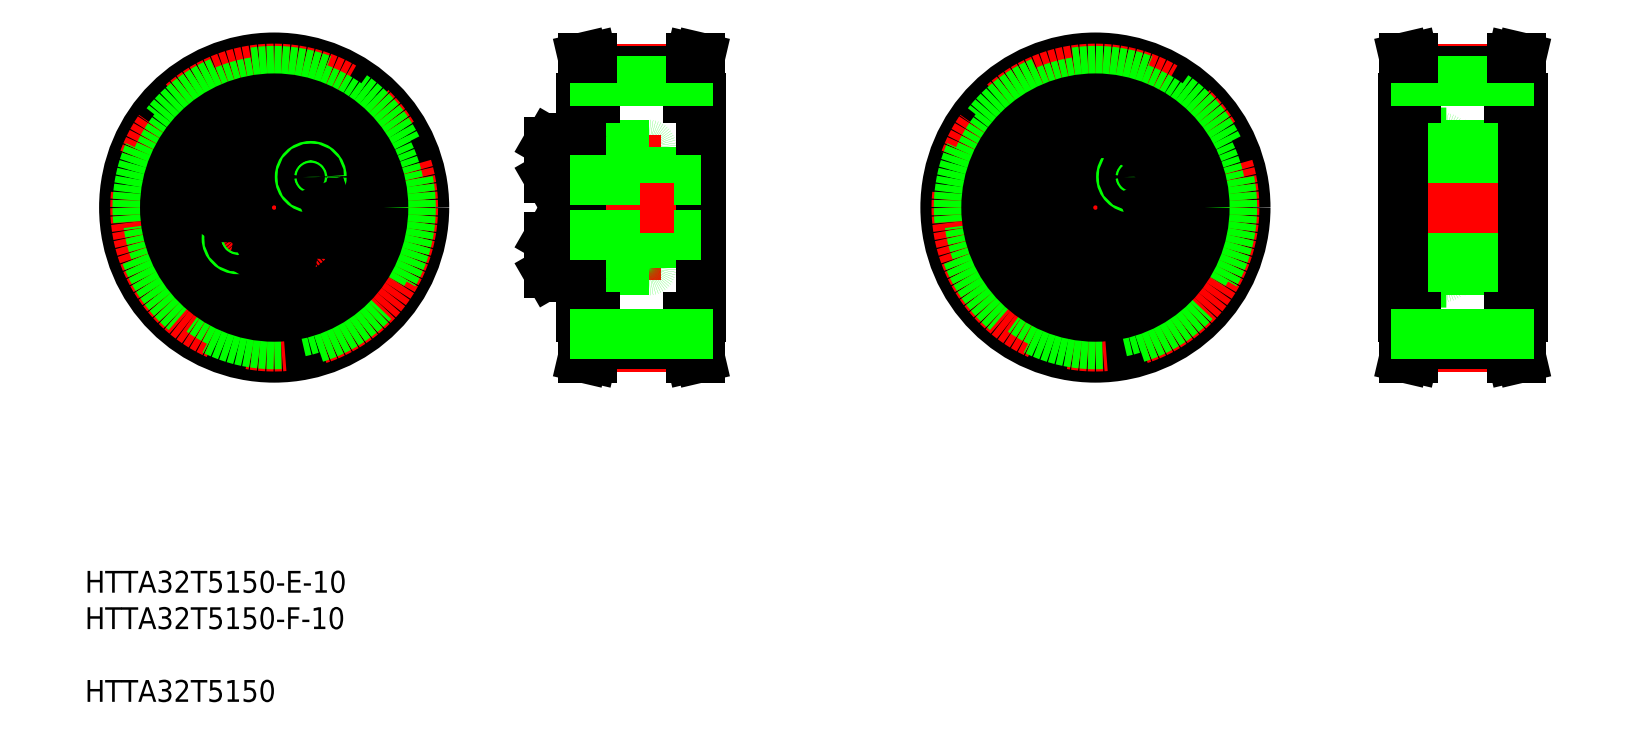
<metadata>
{"format":"dxf","ext":"dxf","renderer":"ezdxf+matplotlib","layout":"modelspace","background":"white","min_lineweight":24,"dpi":150}
</metadata>
<code>
0
SECTION
2
ENTITIES
0
INSERT
8
0
2
*U5
10
0
20
0
30
0
0
LINE
8
CENTER
10
20.24
20
102.1
30
0
11
79.28
21
102.1
31
0
0
LINE
8
CENTER
10
49.73
20
130.9
30
0
11
49.73
21
73.03
31
0
0
POINT
8
0
10
201.1
20
121.6
30
0
0
POINT
8
0
10
197.3
20
124.3
30
0
0
POINT
8
0
10
199.3
20
126.8
30
0
0
POINT
8
0
10
200.6
20
121.6
30
0
0
POINT
8
0
10
201.1
20
113
30
0
0
POINT
8
0
10
197.3
20
110.3
30
0
0
POINT
8
0
10
197.3
20
106.6
30
0
0
POINT
8
0
10
199.3
20
107.8
30
0
0
POINT
8
0
10
200.6
20
113
30
0
0
CIRCLE
8
0
10
49.73
20
102.1
30
0
40
11.5
0
CIRCLE
8
0
10
49.73
20
102.1
30
0
40
12.75
0
CIRCLE
8
0
10
49.73
20
110.9
30
0
40
3.138
0
CIRCLE
8
0
10
49.73
20
110.9
30
0
40
3.3
0
CIRCLE
8
CENTER
10
49.73
20
102.1
30
0
40
8.75
0
CIRCLE
8
0
10
49.73
20
93.39
30
0
40
3.138
0
CIRCLE
8
0
10
49.73
20
93.39
30
0
40
3.3
0
CIRCLE
8
0
10
49.73
20
102.1
30
0
40
5
0
CIRCLE
8
0
10
43.03
20
96.52
30
0
40
2
0
CIRCLE
8
0
10
43.03
20
96.52
30
0
40
1.5
0
LINE
8
0
10
42.93
20
103.3
30
0
11
42.3
21
105.1
31
0
0
LINE
8
0
10
40.48
20
105.4
30
0
11
39.29
21
104
31
0
0
CIRCLE
8
0
10
41.11
20
103.7
30
0
40
3.138
0
CIRCLE
8
0
10
41.11
20
103.7
30
0
40
3.3
0
LINE
8
0
10
39.92
20
102.2
30
0
11
41.74
21
101.9
31
0
0
LINE
8
0
10
39.29
20
104
30
0
11
39.92
21
102.2
31
0
0
LINE
8
0
10
41.74
20
101.9
30
0
11
42.93
21
103.3
31
0
0
LINE
8
0
10
42.3
20
105.1
30
0
11
40.48
21
105.4
31
0
0
LINE
8
0
10
48.13
20
94.32
30
0
11
48.13
21
92.47
31
0
0
LINE
8
0
10
51.33
20
92.47
30
0
11
51.33
21
94.32
31
0
0
LINE
8
0
10
49.73
20
91.55
30
0
11
51.33
21
92.47
31
0
0
LINE
8
0
10
48.13
20
92.47
30
0
11
49.73
21
91.55
31
0
0
LINE
8
0
10
51.33
20
94.32
30
0
11
49.73
21
95.24
31
0
0
LINE
8
0
10
49.73
20
95.24
30
0
11
48.13
21
94.32
31
0
0
LINE
8
0
10
57.16
20
99.21
30
0
11
58.98
21
98.89
31
0
0
LINE
8
0
10
59.53
20
102
30
0
11
57.71
21
102.4
31
0
0
CIRCLE
8
0
10
58.35
20
100.6
30
0
40
3.138
0
CIRCLE
8
0
10
58.35
20
100.6
30
0
40
3.3
0
LINE
8
0
10
56.53
20
100.9
30
0
11
57.16
21
99.21
31
0
0
LINE
8
0
10
57.71
20
102.4
30
0
11
56.53
21
100.9
31
0
0
LINE
8
0
10
49.73
20
109
30
0
11
51.33
21
110
31
0
0
LINE
8
0
10
48.13
20
110
30
0
11
49.73
21
109
31
0
0
LINE
8
0
10
51.33
20
111.8
30
0
11
49.73
21
112.7
31
0
0
LINE
8
0
10
48.13
20
111.8
30
0
11
48.13
21
110
31
0
0
LINE
8
0
10
49.73
20
112.7
30
0
11
48.13
21
111.8
31
0
0
LINE
8
0
10
51.33
20
110
30
0
11
51.33
21
111.8
31
0
0
CIRCLE
8
0
10
56.43
20
107.8
30
0
40
2
0
CIRCLE
8
0
10
56.43
20
107.8
30
0
40
1.5
0
LINE
8
0
10
60.16
20
100.3
30
0
11
59.53
21
102
31
0
0
LINE
8
0
10
58.98
20
98.89
30
0
11
60.16
21
100.3
31
0
0
ARC
8
0
10
106.9
20
113.2
30
0
40
0.4
50
0
51
90
0
ARC
8
0
10
109.7
20
113.2
30
0
40
0.4
50
90
51
180
0
ARC
8
0
10
118.4
20
113.2
30
0
40
0.4
50
0
51
90
0
LINE
8
0
10
104
20
107.6
30
0
11
104
21
114.2
31
0
0
LINE
8
0
10
100
20
107.8
30
0
11
100
21
114
31
0
0
LINE
8
0
10
100.1
20
107.6
30
0
11
100.1
21
114.2
31
0
0
LINE
8
0
10
106
20
102.1
30
0
11
106
21
114.5
31
0
0
LINE
8
0
10
104
20
102.1
30
0
11
104
21
114.5
31
0
0
LINE
8
CENTER
10
98.03
20
110.9
30
0
11
120.6
21
110.9
31
0
0
LINE
8
CENTER
10
98.03
20
93.39
30
0
11
120.6
21
93.39
31
0
0
LINE
8
0
10
109.7
20
90.64
30
0
11
118.4
21
90.64
31
0
0
LINE
8
0
10
107.8
20
95.69
30
0
11
107.8
21
102.1
31
0
0
LINE
8
0
10
109.3
20
102.1
30
0
11
109.3
21
91.04
31
0
0
LINE
8
0
10
107.3
20
102.1
30
0
11
107.3
21
91.04
31
0
0
LINE
8
0
10
106
20
102.1
30
0
11
106
21
89.79
31
0
0
LINE
8
0
10
104
20
102.1
30
0
11
104
21
89.79
31
0
0
LINE
8
0
10
106.4
20
90.64
30
0
11
106.9
21
90.64
31
0
0
LINE
8
0
10
100.1
20
96.69
30
0
11
104
21
96.69
31
0
0
LINE
8
0
10
100.1
20
90.09
30
0
11
104
21
90.09
31
0
0
LINE
8
0
10
100
20
96.53
30
0
11
100
21
90.26
31
0
0
LINE
8
0
10
100.1
20
96.69
30
0
11
100.1
21
90.09
31
0
0
LINE
8
0
10
100
20
90.26
30
0
11
100.1
21
90.09
31
0
0
LINE
8
0
10
100
20
96.53
30
0
11
100.1
21
96.69
31
0
0
LINE
8
0
10
104
20
95.39
30
0
11
104
21
91.39
31
0
0
LINE
8
0
10
104
20
96.69
30
0
11
104
21
90.09
31
0
0
ARC
8
0
10
106.4
20
90.23
30
0
40
0.41
50
90
51
180
0
LINE
8
0
10
104.4
20
89.39
30
0
11
105.6
21
89.39
31
0
0
ARC
8
0
10
104.4
20
89.79
30
0
40
0.4
50
180
51
270
0
ARC
8
0
10
105.6
20
89.79
30
0
40
0.4
50
270
51
0
0
ARC
8
0
10
109.7
20
91.04
30
0
40
0.4
50
180
51
270
0
ARC
8
0
10
106.9
20
91.04
30
0
40
0.4
50
270
51
0
0
LINE
8
0
10
109.3
20
91.79
30
0
11
107.3
21
91.79
31
0
0
LINE
8
0
10
109.3
20
91.39
30
0
11
107.3
21
91.39
31
0
0
LINE
8
0
10
107.8
20
95.69
30
0
11
109.3
21
95.84
31
0
0
LINE
8
0
10
109.3
20
94.99
30
0
11
107.3
21
94.99
31
0
0
LINE
8
0
10
109.3
20
95.39
30
0
11
107.3
21
95.39
31
0
0
LINE
8
0
10
107.3
20
95.69
30
0
11
107.8
21
95.69
31
0
0
LINE
8
0
10
100.1
20
107.6
30
0
11
104
21
107.6
31
0
0
LINE
8
0
10
100
20
107.8
30
0
11
100.1
21
107.6
31
0
0
LINE
8
0
10
104
20
108.9
30
0
11
104
21
112.9
31
0
0
LINE
8
0
10
104
20
105.2
30
0
11
104
21
105.2
31
0
0
LINE
8
0
10
104
20
108.3
30
0
11
104
21
108.3
31
0
0
LINE
8
0
10
107.8
20
108.6
30
0
11
107.8
21
102.1
31
0
0
LINE
8
0
10
109.3
20
102.1
30
0
11
109.3
21
113.2
31
0
0
LINE
8
0
10
107.3
20
102.1
30
0
11
107.3
21
113.2
31
0
0
LINE
8
0
10
107.8
20
108.6
30
0
11
109.3
21
108.4
31
0
0
LINE
8
0
10
109.3
20
108.9
30
0
11
107.3
21
108.9
31
0
0
LINE
8
0
10
107.3
20
108.6
30
0
11
107.8
21
108.6
31
0
0
LINE
8
0
10
109.3
20
109.3
30
0
11
107.3
21
109.3
31
0
0
LINE
8
0
10
109.3
20
112.5
30
0
11
107.3
21
112.5
31
0
0
LINE
8
0
10
109.3
20
112.9
30
0
11
107.3
21
112.9
31
0
0
LINE
8
0
10
118.8
20
102.1
30
0
11
118.8
21
91.04
31
0
0
ARC
8
0
10
118.4
20
91.04
30
0
40
0.4
50
270
51
0
0
LINE
8
0
10
118.8
20
102.1
30
0
11
118.8
21
113.2
31
0
0
LINE
8
0
10
109.7
20
113.6
30
0
11
118.4
21
113.6
31
0
0
LINE
8
0
10
106.4
20
113.6
30
0
11
106.9
21
113.6
31
0
0
LINE
8
0
10
100.1
20
114.2
30
0
11
104
21
114.2
31
0
0
LINE
8
0
10
100
20
114
30
0
11
100.1
21
114.2
31
0
0
LINE
8
0
10
104.4
20
114.9
30
0
11
105.6
21
114.9
31
0
0
ARC
8
0
10
104.4
20
114.5
30
0
40
0.4
50
90
51
180
0
ARC
8
0
10
106.4
20
114.1
30
0
40
0.41
50
180
51
270
0
ARC
8
0
10
105.6
20
114.5
30
0
40
0.4
50
0
51
90
0
LINE
8
CENTER
10
170
20
102.1
30
0
11
229.2
21
102.1
31
0
0
LINE
8
CENTER
10
200.2
20
131.4
30
0
11
200.2
21
72.22
31
0
0
CIRCLE
8
0
10
200.2
20
102.1
30
0
40
11.5
0
CIRCLE
8
0
10
200.2
20
102.1
30
0
40
12.75
0
CIRCLE
8
0
10
200.2
20
110.9
30
0
40
3.138
0
CIRCLE
8
0
10
200.2
20
110.9
30
0
40
3.3
0
CIRCLE
8
CENTER
10
200.2
20
102.1
30
0
40
8.75
0
CIRCLE
8
0
10
200.2
20
93.39
30
0
40
3.138
0
CIRCLE
8
0
10
200.2
20
93.39
30
0
40
3.3
0
CIRCLE
8
0
10
200.2
20
102.1
30
0
40
5
0
CIRCLE
8
0
10
193.5
20
96.52
30
0
40
2
0
CIRCLE
8
0
10
193.5
20
96.52
30
0
40
1.5
0
LINE
8
0
10
193.4
20
103.3
30
0
11
192.8
21
105.1
31
0
0
LINE
8
0
10
191
20
105.4
30
0
11
189.8
21
104
31
0
0
CIRCLE
8
0
10
191.6
20
103.7
30
0
40
3.138
0
CIRCLE
8
0
10
191.6
20
103.7
30
0
40
3.3
0
LINE
8
0
10
190.4
20
102.2
30
0
11
192.3
21
101.9
31
0
0
LINE
8
0
10
189.8
20
104
30
0
11
190.4
21
102.2
31
0
0
LINE
8
0
10
192.3
20
101.9
30
0
11
193.4
21
103.3
31
0
0
LINE
8
0
10
192.8
20
105.1
30
0
11
191
21
105.4
31
0
0
LINE
8
0
10
198.6
20
94.32
30
0
11
198.6
21
92.47
31
0
0
LINE
8
0
10
201.8
20
92.47
30
0
11
201.8
21
94.32
31
0
0
LINE
8
0
10
200.2
20
91.55
30
0
11
201.8
21
92.47
31
0
0
LINE
8
0
10
198.6
20
92.47
30
0
11
200.2
21
91.55
31
0
0
LINE
8
0
10
201.8
20
94.32
30
0
11
200.2
21
95.24
31
0
0
LINE
8
0
10
200.2
20
95.24
30
0
11
198.6
21
94.32
31
0
0
LINE
8
0
10
207.7
20
99.21
30
0
11
209.5
21
98.89
31
0
0
LINE
8
0
10
210
20
102
30
0
11
208.2
21
102.4
31
0
0
CIRCLE
8
0
10
208.9
20
100.6
30
0
40
3.138
0
CIRCLE
8
0
10
208.9
20
100.6
30
0
40
3.3
0
LINE
8
0
10
207
20
100.9
30
0
11
207.7
21
99.21
31
0
0
LINE
8
0
10
208.2
20
102.4
30
0
11
207
21
100.9
31
0
0
LINE
8
0
10
200.2
20
109
30
0
11
201.8
21
110
31
0
0
LINE
8
0
10
198.6
20
110
30
0
11
200.2
21
109
31
0
0
LINE
8
0
10
201.8
20
111.8
30
0
11
200.2
21
112.7
31
0
0
LINE
8
0
10
198.6
20
111.8
30
0
11
198.6
21
110
31
0
0
LINE
8
0
10
200.2
20
112.7
30
0
11
198.6
21
111.8
31
0
0
LINE
8
0
10
201.8
20
110
30
0
11
201.8
21
111.8
31
0
0
CIRCLE
8
0
10
206.9
20
107.8
30
0
40
2
0
CIRCLE
8
0
10
206.9
20
107.8
30
0
40
1.5
0
LINE
8
0
10
210.7
20
100.3
30
0
11
210
21
102
31
0
0
LINE
8
0
10
209.5
20
98.89
30
0
11
210.7
21
100.3
31
0
0
ARC
8
0
10
265.4
20
113.2
30
0
40
0.4
50
0
51
90
0
ARC
8
0
10
268.2
20
113.2
30
0
40
0.4
50
90
51
180
0
ARC
8
0
10
276.9
20
113.2
30
0
40
0.4
50
0
51
90
0
LINE
8
0
10
262.5
20
107.6
30
0
11
262.5
21
114.2
31
0
0
LINE
8
0
10
258.5
20
107.8
30
0
11
258.5
21
114
31
0
0
LINE
8
0
10
258.6
20
107.6
30
0
11
258.6
21
114.2
31
0
0
LINE
8
0
10
264.5
20
102.1
30
0
11
264.5
21
114.5
31
0
0
LINE
8
0
10
262.5
20
102.1
30
0
11
262.5
21
114.5
31
0
0
LINE
8
CENTER
10
256.5
20
110.9
30
0
11
279.1
21
110.9
31
0
0
LINE
8
CENTER
10
256.5
20
93.39
30
0
11
279.1
21
93.39
31
0
0
LINE
8
0
10
262.5
20
97.14
30
0
11
277.3
21
97.14
31
0
0
LINE
8
0
10
268.2
20
90.64
30
0
11
276.9
21
90.64
31
0
0
LINE
8
0
10
262.5
20
107.1
30
0
11
277.3
21
107.1
31
0
0
LINE
8
0
10
266.3
20
95.69
30
0
11
266.3
21
102.1
31
0
0
LINE
8
0
10
267.8
20
102.1
30
0
11
267.8
21
91.04
31
0
0
LINE
8
0
10
265.8
20
102.1
30
0
11
265.8
21
91.04
31
0
0
LINE
8
0
10
264.5
20
102.1
30
0
11
264.5
21
89.79
31
0
0
LINE
8
0
10
262.5
20
102.1
30
0
11
262.5
21
89.79
31
0
0
LINE
8
0
10
265
20
90.64
30
0
11
265.4
21
90.64
31
0
0
LINE
8
0
10
258.6
20
96.69
30
0
11
262.5
21
96.69
31
0
0
LINE
8
0
10
258.6
20
90.09
30
0
11
262.5
21
90.09
31
0
0
LINE
8
0
10
258.5
20
96.53
30
0
11
258.5
21
90.26
31
0
0
LINE
8
0
10
258.6
20
96.69
30
0
11
258.6
21
90.09
31
0
0
LINE
8
0
10
258.5
20
90.26
30
0
11
258.6
21
90.09
31
0
0
LINE
8
0
10
258.5
20
96.53
30
0
11
258.6
21
96.69
31
0
0
LINE
8
0
10
262.5
20
95.39
30
0
11
262.5
21
91.39
31
0
0
LINE
8
0
10
262.5
20
96.69
30
0
11
262.5
21
90.09
31
0
0
ARC
8
0
10
265
20
90.23
30
0
40
0.41
50
90
51
180
0
LINE
8
0
10
262.9
20
89.39
30
0
11
264.1
21
89.39
31
0
0
ARC
8
0
10
262.9
20
89.79
30
0
40
0.4
50
180
51
270
0
ARC
8
0
10
264.1
20
89.79
30
0
40
0.4
50
270
51
0
0
ARC
8
0
10
268.2
20
91.04
30
0
40
0.4
50
180
51
270
0
ARC
8
0
10
265.4
20
91.04
30
0
40
0.4
50
270
51
0
0
LINE
8
0
10
267.8
20
91.79
30
0
11
265.8
21
91.79
31
0
0
LINE
8
0
10
267.8
20
91.39
30
0
11
265.8
21
91.39
31
0
0
LINE
8
0
10
266.3
20
95.69
30
0
11
267.8
21
95.84
31
0
0
LINE
8
0
10
267.8
20
94.99
30
0
11
265.8
21
94.99
31
0
0
LINE
8
0
10
267.8
20
95.39
30
0
11
265.8
21
95.39
31
0
0
LINE
8
0
10
265.8
20
95.69
30
0
11
266.3
21
95.69
31
0
0
LINE
8
0
10
258.6
20
107.6
30
0
11
262.5
21
107.6
31
0
0
LINE
8
0
10
258.5
20
107.8
30
0
11
258.6
21
107.6
31
0
0
LINE
8
0
10
262.5
20
108.9
30
0
11
262.5
21
112.9
31
0
0
LINE
8
0
10
262.5
20
105.2
30
0
11
262.5
21
105.2
31
0
0
LINE
8
0
10
262.5
20
108.3
30
0
11
262.5
21
108.3
31
0
0
LINE
8
0
10
266.3
20
108.6
30
0
11
266.3
21
102.1
31
0
0
LINE
8
0
10
267.8
20
102.1
30
0
11
267.8
21
113.2
31
0
0
LINE
8
0
10
265.8
20
102.1
30
0
11
265.8
21
113.2
31
0
0
LINE
8
0
10
266.3
20
108.6
30
0
11
267.8
21
108.4
31
0
0
LINE
8
0
10
267.8
20
108.9
30
0
11
265.8
21
108.9
31
0
0
LINE
8
0
10
265.8
20
108.6
30
0
11
266.3
21
108.6
31
0
0
LINE
8
0
10
267.8
20
109.3
30
0
11
265.8
21
109.3
31
0
0
LINE
8
0
10
267.8
20
112.5
30
0
11
265.8
21
112.5
31
0
0
LINE
8
0
10
267.8
20
112.9
30
0
11
265.8
21
112.9
31
0
0
LINE
8
0
10
277.3
20
102.1
30
0
11
277.3
21
91.04
31
0
0
ARC
8
0
10
276.9
20
91.04
30
0
40
0.4
50
270
51
0
0
LINE
8
0
10
277.3
20
102.1
30
0
11
277.3
21
113.2
31
0
0
LINE
8
0
10
268.2
20
113.6
30
0
11
276.9
21
113.6
31
0
0
LINE
8
0
10
265
20
113.6
30
0
11
265.4
21
113.6
31
0
0
LINE
8
0
10
258.6
20
114.2
30
0
11
262.5
21
114.2
31
0
0
LINE
8
0
10
258.5
20
114
30
0
11
258.6
21
114.2
31
0
0
LINE
8
0
10
262.9
20
114.9
30
0
11
264.1
21
114.9
31
0
0
ARC
8
0
10
262.9
20
114.5
30
0
40
0.4
50
90
51
180
0
ARC
8
0
10
265
20
114.1
30
0
40
0.41
50
180
51
270
0
ARC
8
0
10
264.1
20
114.5
30
0
40
0.4
50
0
51
90
0
LINE
8
CENTER
10
253.5
20
102.1
30
0
11
281.5
21
102.1
31
0
0
CIRCLE
8
0
10
200.2
20
102.1
30
0
40
13.75
0
LINE
8
0
10
256.5
20
115.9
30
0
11
264.5
21
115.9
31
0
0
LINE
8
0
10
264.5
20
113.6
30
0
11
264.5
21
115.9
31
0
0
LINE
8
0
10
264.5
20
113.6
30
0
11
278.5
21
113.6
31
0
0
LINE
8
0
10
256.5
20
88.39
30
0
11
264.5
21
88.39
31
0
0
LINE
8
0
10
264.5
20
90.64
30
0
11
264.5
21
88.39
31
0
0
LINE
8
0
10
264.5
20
90.64
30
0
11
278.5
21
90.64
31
0
0
CIRCLE
8
0
10
49.73
20
102.1
30
0
40
27.5
0
CIRCLE
8
CENTER
10
49.73
20
102.1
30
0
40
25.46
0
CIRCLE
8
0
10
49.73
20
102.1
30
0
40
25.05
0
CIRCLE
8
0
10
49.73
20
102.1
30
0
40
23.25
0
CIRCLE
8
0
10
49.73
20
102.1
30
0
40
20
0
LINE
8
CENTER
10
103
20
102.1
30
0
11
131
21
102.1
31
0
0
LINE
8
0
10
106
20
102.1
30
0
11
106
21
122.1
31
0
0
LINE
8
0
10
128
20
102.1
30
0
11
128
21
122.1
31
0
0
LINE
8
0
10
125.5
20
82.14
30
0
11
125.5
21
77.09
31
0
0
LINE
8
0
10
127.1
20
82.14
30
0
11
127.1
21
77.28
31
0
0
LINE
8
0
10
106.9
20
82.14
30
0
11
106.9
21
77.28
31
0
0
LINE
8
0
10
108.5
20
82.14
30
0
11
108.5
21
77.09
31
0
0
LINE
8
CENTER
10
106
20
76.68
30
0
11
128
21
76.68
31
0
0
LINE
8
0
10
108.5
20
77.09
30
0
11
108
21
74.64
31
0
0
LINE
8
0
10
106.9
20
77.28
30
0
11
106.3
21
74.64
31
0
0
LINE
8
0
10
108
20
74.64
30
0
11
106.3
21
74.64
31
0
0
LINE
8
0
10
125.5
20
77.09
30
0
11
126.1
21
74.64
31
0
0
LINE
8
0
10
126.1
20
74.64
30
0
11
127.7
21
74.64
31
0
0
LINE
8
0
10
127.1
20
77.28
30
0
11
127.7
21
74.64
31
0
0
LINE
8
0
10
108.5
20
77.09
30
0
11
125.5
21
77.09
31
0
0
LINE
8
0
10
128
20
102.1
30
0
11
128
21
82.14
31
0
0
LINE
8
0
10
106
20
102.1
30
0
11
106
21
82.14
31
0
0
LINE
8
0
10
104
20
97.14
30
0
11
128
21
97.14
31
0
0
LINE
8
0
10
106
20
82.14
30
0
11
108.5
21
82.14
31
0
0
LINE
8
0
10
128
20
82.14
30
0
11
125.5
21
82.14
31
0
0
LINE
8
0
10
108.5
20
78.89
30
0
11
125.5
21
78.89
31
0
0
LINE
8
0
10
104
20
107.1
30
0
11
128
21
107.1
31
0
0
LINE
8
0
10
108.5
20
127.2
30
0
11
108
21
129.6
31
0
0
LINE
8
0
10
106.9
20
127
30
0
11
106.3
21
129.6
31
0
0
LINE
8
0
10
127.1
20
127
30
0
11
127.7
21
129.6
31
0
0
LINE
8
0
10
125.5
20
127.2
30
0
11
126.1
21
129.6
31
0
0
LINE
8
0
10
106
20
122.1
30
0
11
108.5
21
122.1
31
0
0
LINE
8
CENTER
10
106
20
127.6
30
0
11
128
21
127.6
31
0
0
LINE
8
0
10
106.9
20
122.1
30
0
11
106.9
21
127
31
0
0
LINE
8
0
10
108.5
20
122.1
30
0
11
108.5
21
127.2
31
0
0
LINE
8
0
10
108.5
20
127.2
30
0
11
125.5
21
127.2
31
0
0
LINE
8
0
10
127.1
20
122.1
30
0
11
127.1
21
127
31
0
0
LINE
8
0
10
125.5
20
122.1
30
0
11
125.5
21
127.2
31
0
0
LINE
8
0
10
128
20
122.1
30
0
11
125.5
21
122.1
31
0
0
LINE
8
0
10
108.5
20
125.4
30
0
11
125.5
21
125.4
31
0
0
LINE
8
0
10
108
20
129.6
30
0
11
106.3
21
129.6
31
0
0
LINE
8
0
10
126.1
20
129.6
30
0
11
127.7
21
129.6
31
0
0
CIRCLE
8
0
10
200.2
20
102.1
30
0
40
27.5
0
CIRCLE
8
CENTER
10
200.2
20
102.1
30
0
40
25.46
0
CIRCLE
8
0
10
200.2
20
102.1
30
0
40
25.05
0
CIRCLE
8
0
10
200.2
20
102.1
30
0
40
23.25
0
CIRCLE
8
0
10
200.2
20
102.1
30
0
40
20
0
LINE
8
0
10
256.5
20
102.1
30
0
11
256.5
21
122.1
31
0
0
LINE
8
0
10
278.5
20
102.1
30
0
11
278.5
21
122.1
31
0
0
LINE
8
0
10
276
20
82.14
30
0
11
276
21
77.09
31
0
0
LINE
8
0
10
277.6
20
82.14
30
0
11
277.6
21
77.28
31
0
0
LINE
8
0
10
257.4
20
82.14
30
0
11
257.4
21
77.28
31
0
0
LINE
8
0
10
259
20
82.14
30
0
11
259
21
77.09
31
0
0
LINE
8
CENTER
10
256.5
20
76.68
30
0
11
278.5
21
76.68
31
0
0
LINE
8
0
10
259
20
77.09
30
0
11
258.5
21
74.64
31
0
0
LINE
8
0
10
257.4
20
77.28
30
0
11
256.8
21
74.64
31
0
0
LINE
8
0
10
258.5
20
74.64
30
0
11
256.8
21
74.64
31
0
0
LINE
8
0
10
276
20
77.09
30
0
11
276.6
21
74.64
31
0
0
LINE
8
0
10
276.6
20
74.64
30
0
11
278.3
21
74.64
31
0
0
LINE
8
0
10
277.6
20
77.28
30
0
11
278.3
21
74.64
31
0
0
LINE
8
0
10
259
20
77.09
30
0
11
276
21
77.09
31
0
0
LINE
8
0
10
278.5
20
102.1
30
0
11
278.5
21
82.14
31
0
0
LINE
8
0
10
256.5
20
102.1
30
0
11
256.5
21
82.14
31
0
0
LINE
8
0
10
256.5
20
82.14
30
0
11
259
21
82.14
31
0
0
LINE
8
0
10
278.5
20
82.14
30
0
11
276
21
82.14
31
0
0
LINE
8
0
10
259
20
78.89
30
0
11
276
21
78.89
31
0
0
LINE
8
0
10
259
20
127.2
30
0
11
258.5
21
129.6
31
0
0
LINE
8
0
10
257.4
20
127
30
0
11
256.8
21
129.6
31
0
0
LINE
8
0
10
277.6
20
127
30
0
11
278.3
21
129.6
31
0
0
LINE
8
0
10
276
20
127.2
30
0
11
276.6
21
129.6
31
0
0
LINE
8
0
10
256.5
20
122.1
30
0
11
259
21
122.1
31
0
0
LINE
8
CENTER
10
256.5
20
127.6
30
0
11
278.5
21
127.6
31
0
0
LINE
8
0
10
257.4
20
122.1
30
0
11
257.4
21
127
31
0
0
LINE
8
0
10
259
20
122.1
30
0
11
259
21
127.2
31
0
0
LINE
8
0
10
259
20
127.2
30
0
11
276
21
127.2
31
0
0
LINE
8
0
10
277.6
20
122.1
30
0
11
277.6
21
127
31
0
0
LINE
8
0
10
276
20
122.1
30
0
11
276
21
127.2
31
0
0
LINE
8
0
10
278.5
20
122.1
30
0
11
276
21
122.1
31
0
0
LINE
8
0
10
259
20
125.4
30
0
11
276
21
125.4
31
0
0
LINE
8
0
10
258.5
20
129.6
30
0
11
256.8
21
129.6
31
0
0
LINE
8
0
10
276.6
20
129.6
30
0
11
278.3
21
129.6
31
0
0
ENDSEC
0
EOF

</code>
